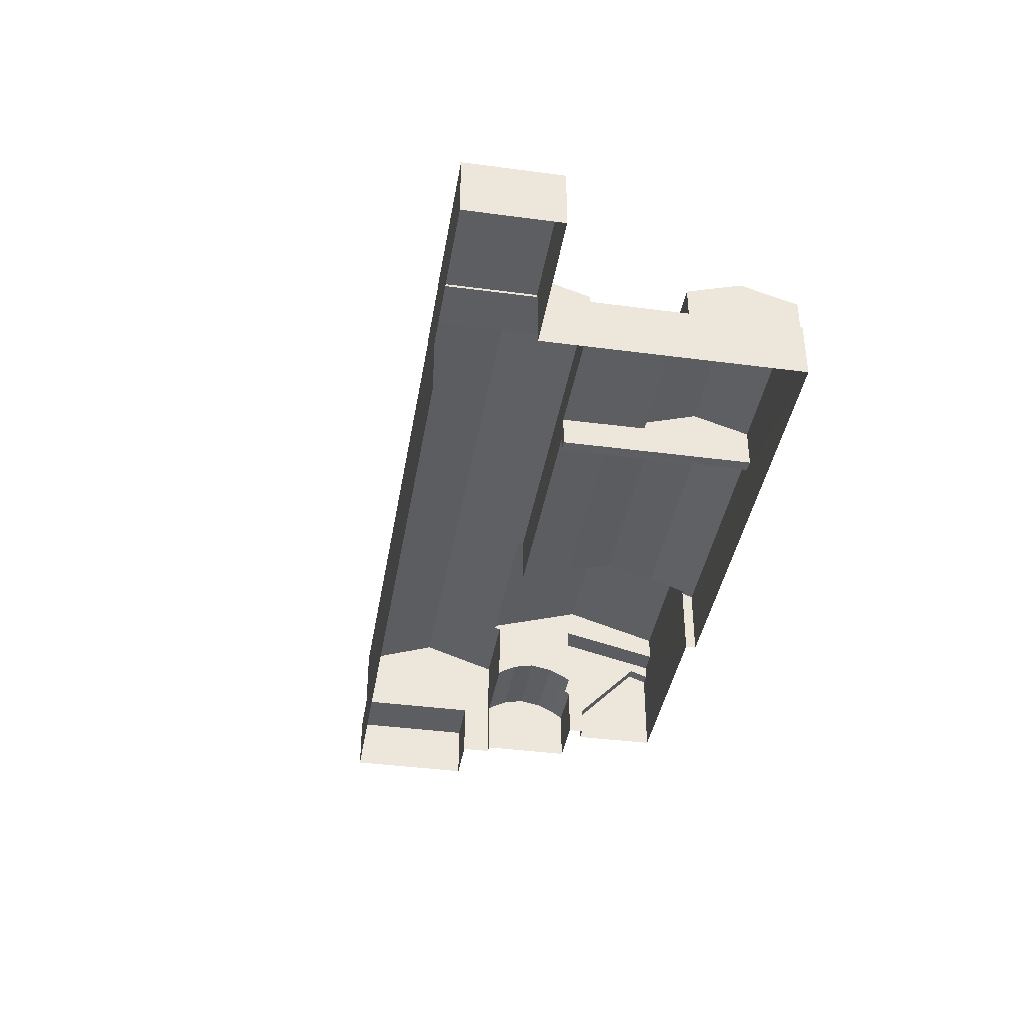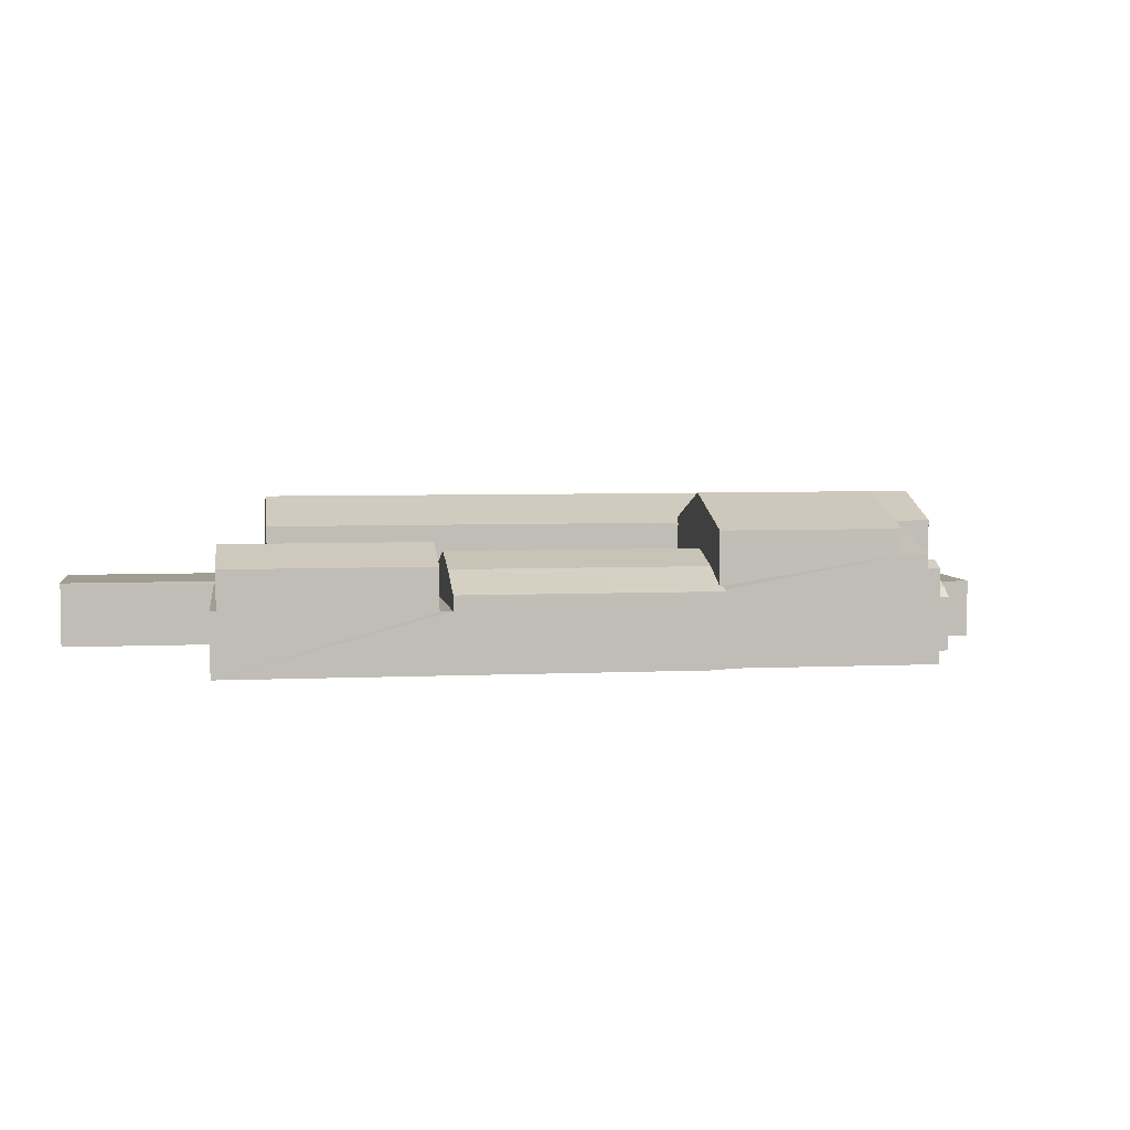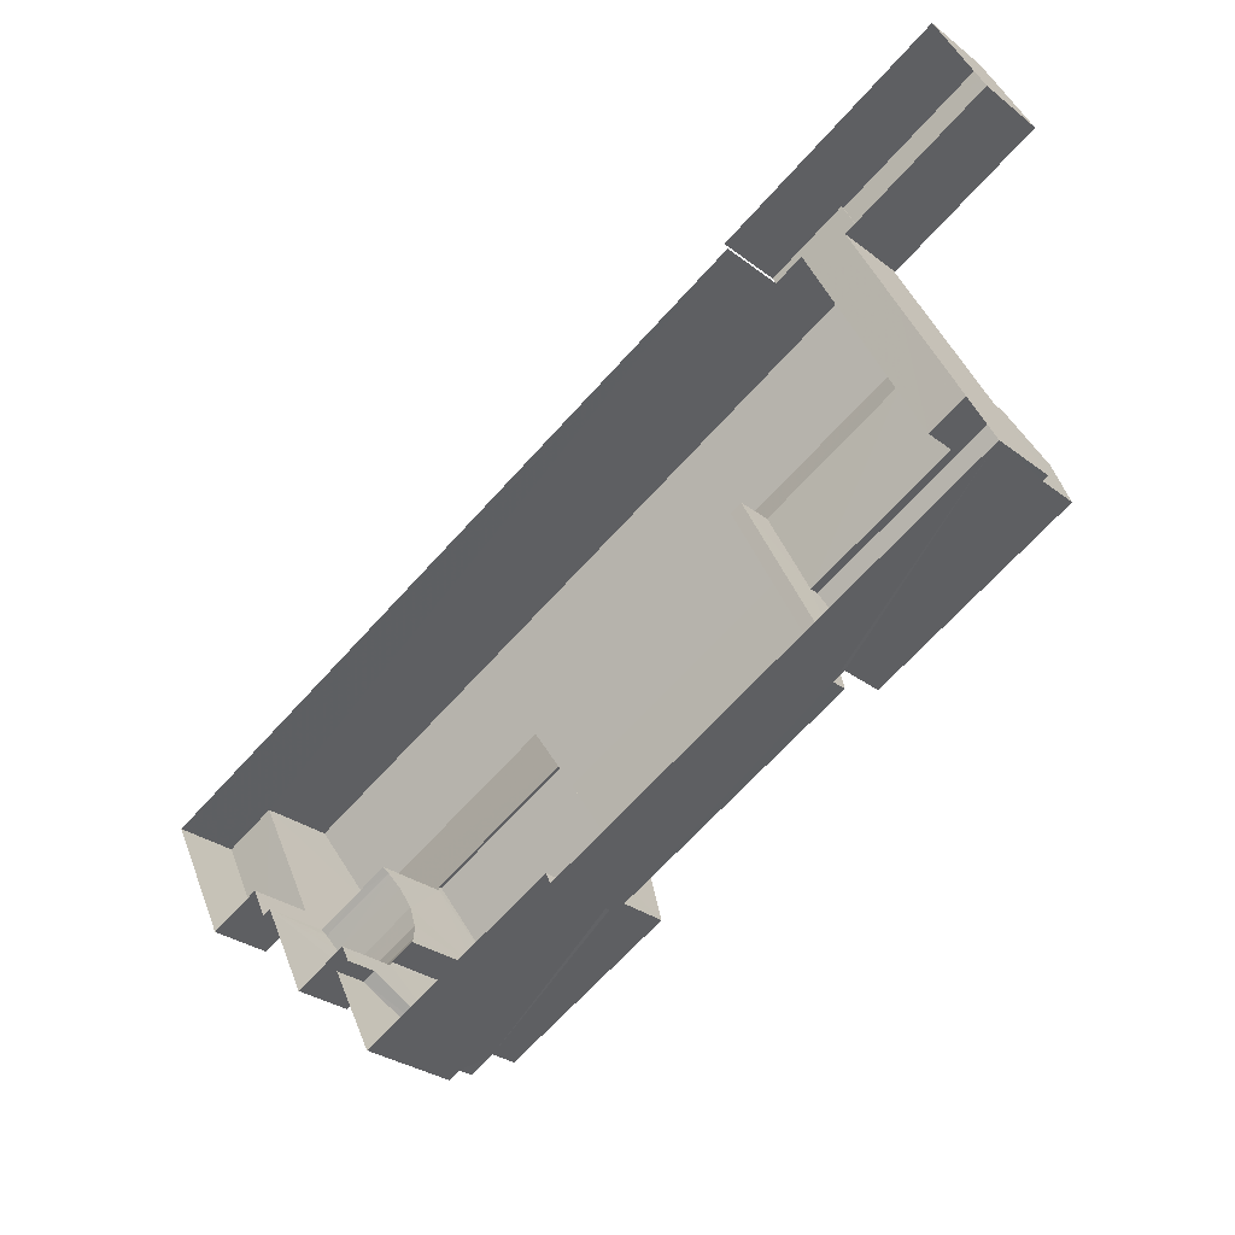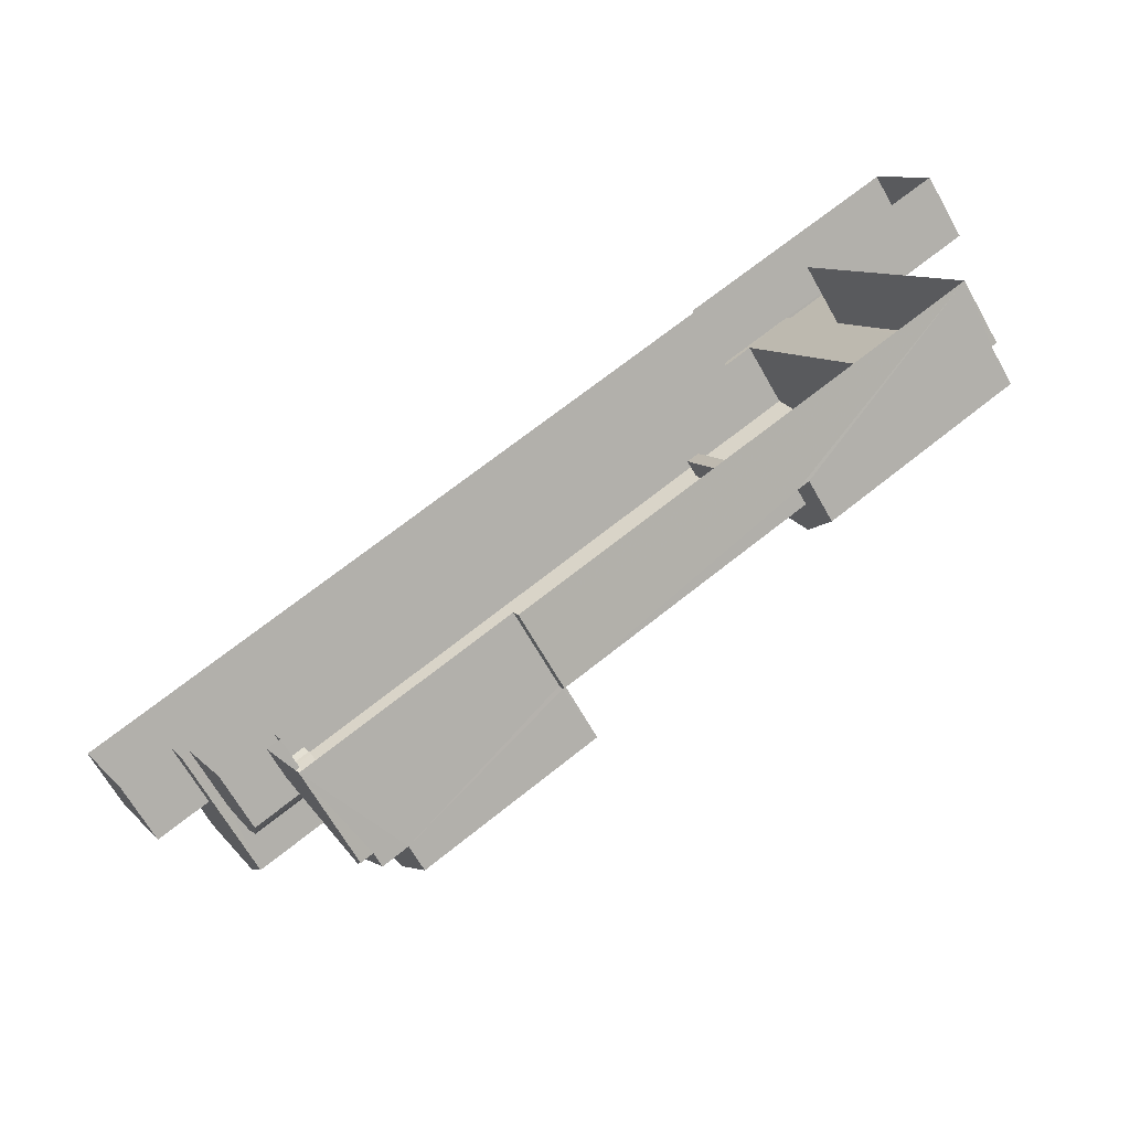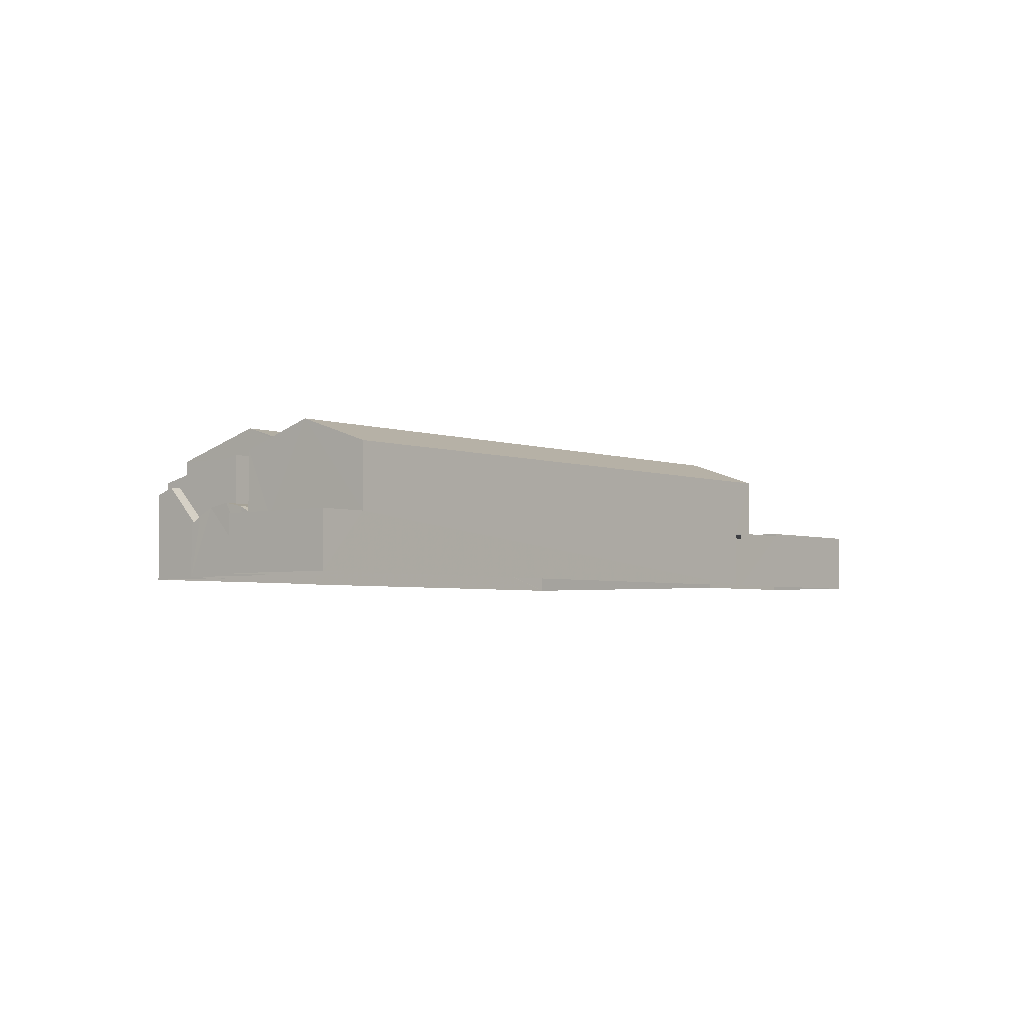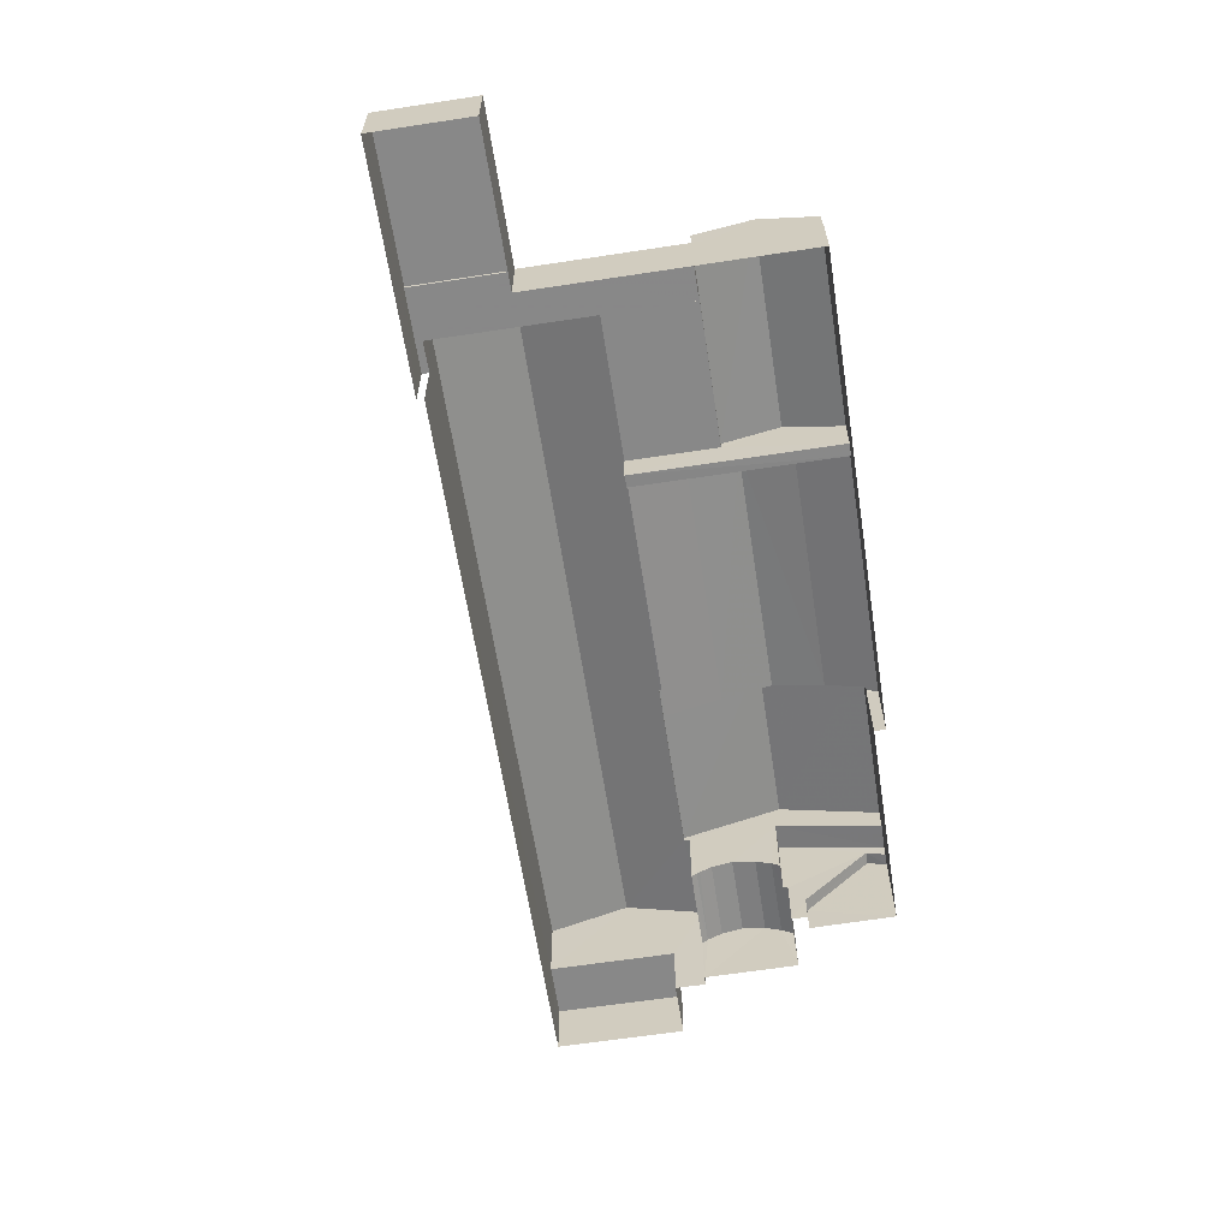
<metadata>
{"format":"obj","ext":"obj","renderer":"f3d","projection":"perspective","resolution":1024,"background":"white","views":[{"elev":-39.4,"azim":-126.2,"up":"+Z"},{"elev":4.8,"azim":-35.3,"up":"+Z"},{"elev":-29.3,"azim":-138.5,"up":"+Y"},{"elev":-66.6,"azim":-150.6,"up":"+Y"},{"elev":-3.6,"azim":102.2,"up":"+Z"},{"elev":-62.8,"azim":-108.0,"up":"+Z"}]}
</metadata>
<code>
v -2.241e+05 -1.275e+05 15.96
v -2.241e+05 -1.275e+05 15.96
v -2.241e+05 -1.275e+05 15.96
v -2.242e+05 -1.275e+05 15.96
v -2.242e+05 -1.275e+05 15.96
v -2.242e+05 -1.275e+05 15.96
v -2.241e+05 -1.275e+05 15.96
v -2.241e+05 -1.275e+05 15.96
v -2.241e+05 -1.275e+05 15.96
v -2.241e+05 -1.275e+05 15.96
v -2.241e+05 -1.275e+05 15.96
v -2.241e+05 -1.275e+05 15.96
v -2.241e+05 -1.275e+05 15.96
v -2.242e+05 -1.275e+05 15.96
v -2.242e+05 -1.275e+05 15.96
v -2.242e+05 -1.275e+05 15.96
v -2.242e+05 -1.275e+05 15.96
v -2.242e+05 -1.275e+05 15.96
v -2.241e+05 -1.275e+05 25.43
v -2.241e+05 -1.275e+05 23.65
v -2.241e+05 -1.275e+05 25.45
v -2.241e+05 -1.275e+05 23.62
v -2.241e+05 -1.275e+05 20.53
v -2.241e+05 -1.275e+05 20.53
v -2.241e+05 -1.275e+05 20.24
v -2.241e+05 -1.275e+05 20.24
v -2.241e+05 -1.275e+05 20.24
v -2.241e+05 -1.275e+05 19.91
v -2.241e+05 -1.275e+05 19.91
v -2.241e+05 -1.275e+05 20.15
v -2.241e+05 -1.275e+05 20.53
v -2.241e+05 -1.275e+05 20.53
v -2.241e+05 -1.275e+05 20.15
v -2.241e+05 -1.275e+05 22.77
v -2.242e+05 -1.275e+05 22.77
v -2.242e+05 -1.275e+05 21.66
v -2.242e+05 -1.275e+05 21.34
v -2.242e+05 -1.275e+05 21.34
v -2.242e+05 -1.275e+05 21.66
v -2.241e+05 -1.275e+05 23.15
v -2.241e+05 -1.275e+05 23.16
v -2.241e+05 -1.275e+05 18.12
v -2.241e+05 -1.275e+05 18.11
v -2.241e+05 -1.275e+05 27
v -2.242e+05 -1.275e+05 25.08
v -2.242e+05 -1.275e+05 27
v -2.241e+05 -1.275e+05 25.08
v -2.242e+05 -1.275e+05 20.71
v -2.242e+05 -1.275e+05 20.71
v -2.242e+05 -1.275e+05 20.71
v -2.242e+05 -1.275e+05 20.71
v -2.241e+05 -1.275e+05 25.22
v -2.242e+05 -1.275e+05 25.08
v -2.241e+05 -1.275e+05 25.08
v -2.241e+05 -1.275e+05 25.08
v -2.241e+05 -1.275e+05 25.08
v -2.241e+05 -1.275e+05 25.22
v -2.241e+05 -1.275e+05 21.08
v -2.241e+05 -1.275e+05 21.08
v -2.241e+05 -1.275e+05 22.64
v -2.241e+05 -1.275e+05 22.63
v -2.241e+05 -1.275e+05 20.64
v -2.241e+05 -1.275e+05 21.08
v -2.241e+05 -1.275e+05 21.08
v -2.242e+05 -1.275e+05 23.27
v -2.242e+05 -1.275e+05 23.27
v -2.242e+05 -1.275e+05 24.62
v -2.242e+05 -1.275e+05 24.62
v -2.242e+05 -1.275e+05 20.51
v -2.242e+05 -1.275e+05 20.51
v -2.242e+05 -1.275e+05 20.51
v -2.242e+05 -1.275e+05 20.51
v -2.242e+05 -1.275e+05 20.51
v -2.242e+05 -1.275e+05 20.51
v -2.242e+05 -1.275e+05 20.51
v -2.242e+05 -1.275e+05 20.51
v -2.242e+05 -1.275e+05 20.51
v -2.242e+05 -1.275e+05 20.51
v -2.241e+05 -1.275e+05 22.77
v -2.242e+05 -1.275e+05 22.77
v -2.242e+05 -1.275e+05 23.74
v -2.241e+05 -1.275e+05 23.74
v -2.242e+05 -1.275e+05 23.27
v -2.242e+05 -1.275e+05 23.27
v -2.241e+05 -1.275e+05 27.67
v -2.241e+05 -1.275e+05 25.44
v -2.241e+05 -1.275e+05 25.44
v -2.241e+05 -1.275e+05 27.67
v -2.241e+05 -1.275e+05 21.39
v -2.241e+05 -1.275e+05 21.39
v -2.241e+05 -1.275e+05 20.2
v -2.241e+05 -1.275e+05 20.2
v -2.241e+05 -1.275e+05 20.2
v -2.241e+05 -1.275e+05 20.2
v -2.242e+05 -1.275e+05 21.34
v -2.242e+05 -1.275e+05 25.44
v -2.241e+05 -1.275e+05 25.44
v -2.241e+05 -1.275e+05 21.37
v -2.242e+05 -1.275e+05 21.37
v -2.242e+05 -1.275e+05 22.66
v -2.242e+05 -1.275e+05 22.66
v -2.242e+05 -1.275e+05 22.66
v -2.242e+05 -1.275e+05 22.66
v -2.242e+05 -1.275e+05 20.27
v -2.242e+05 -1.275e+05 20.27
v -2.242e+05 -1.275e+05 20.27
v -2.242e+05 -1.275e+05 20.27
f 1 2 3
f 4 5 6
f 7 6 8
f 9 7 8
f 10 11 12
f 2 13 12
f 14 15 16
f 14 3 2
f 15 17 16
f 18 17 15
f 6 5 15
f 8 6 11
f 11 2 12
f 6 15 14
f 6 14 2
f 11 6 2
f 14 16 77
f 78 14 77
f 19 20 21
f 19 22 20
f 23 24 25
f 23 25 26
f 24 27 25
f 28 29 30
f 29 31 30
f 30 32 33
f 30 31 32
f 34 35 36
f 35 37 36
f 36 38 39
f 36 37 38
f 40 41 42
f 43 40 42
f 44 45 46
f 44 47 45
f 48 49 50
f 48 51 49
f 52 53 54
f 53 52 46
f 55 56 57
f 44 46 52
f 56 44 57
f 44 52 57
f 32 31 58
f 59 32 58
f 40 60 41
f 40 61 60
f 23 62 24
f 62 63 64
f 24 62 64
f 65 66 67
f 68 65 67
f 69 70 71
f 69 71 72
f 71 73 74
f 74 75 76
f 72 71 74
f 76 75 77
f 77 75 78
f 74 73 75
f 79 80 81
f 82 79 81
f 83 84 68
f 67 83 68
f 85 86 87
f 85 88 86
f 59 58 89
f 90 59 89
f 34 81 35
f 34 82 81
f 91 92 93
f 91 94 92
f 95 39 38
f 90 89 64
f 63 90 64
f 88 96 97
f 88 85 96
f 98 99 80
f 79 98 80
f 100 101 102
f 103 100 102
f 104 105 106
f 104 107 105
f 43 42 9
f 8 43 9
f 66 71 67
f 71 70 67
f 70 83 67
f 73 71 103
f 71 66 103
f 103 65 100
f 103 66 65
f 33 32 19
f 97 22 19
f 55 57 86
f 26 55 23
f 32 59 19
f 62 23 55
f 97 19 88
f 88 55 86
f 63 62 55
f 59 90 19
f 90 63 55
f 19 55 88
f 90 55 19
f 12 13 27
f 13 56 27
f 25 55 26
f 25 56 55
f 27 56 25
f 30 19 21
f 30 33 19
f 72 5 69
f 72 15 5
f 52 87 86
f 57 52 86
f 2 1 92
f 94 2 92
f 93 1 3
f 93 92 1
f 105 4 38
f 4 105 5
f 69 5 70
f 38 37 105
f 83 70 84
f 70 107 84
f 105 107 5
f 5 107 70
f 8 11 43
f 20 61 40
f 40 43 28
f 20 40 21
f 21 28 30
f 43 11 28
f 40 28 21
f 48 17 18
f 51 48 18
f 11 10 29
f 28 11 29
f 29 10 31
f 10 12 58
f 31 10 58
f 12 27 24
f 58 12 89
f 89 12 64
f 64 12 24
f 75 45 78
f 45 47 78
f 78 91 14
f 14 91 3
f 3 91 93
f 78 47 91
f 18 72 51
f 51 72 49
f 18 15 72
f 49 72 74
f 6 38 4
f 6 95 38
f 94 13 2
f 56 13 94
f 56 94 44
f 94 91 44
f 91 47 44
f 84 107 68
f 65 68 100
f 100 104 101
f 100 107 104
f 68 107 100
f 76 50 49
f 74 76 49
f 45 75 46
f 53 46 102
f 102 75 73
f 102 73 103
f 46 75 102
f 60 7 41
f 7 9 42
f 41 7 42
f 48 50 76
f 48 76 17
f 76 16 17
f 76 77 16
f 106 99 104
f 104 99 101
f 53 102 101
f 99 98 54
f 53 101 54
f 101 99 54
f 87 52 54
f 54 98 79
f 87 54 85
f 34 36 96
f 85 34 96
f 82 34 85
f 79 82 85
f 54 79 85
f 96 36 39
f 97 96 22
f 95 6 22
f 22 6 7
f 20 22 61
f 39 95 22
f 61 7 60
f 96 39 22
f 61 22 7
f 35 81 80
f 80 99 106
f 37 35 105
f 105 80 106
f 105 35 80

</code>
